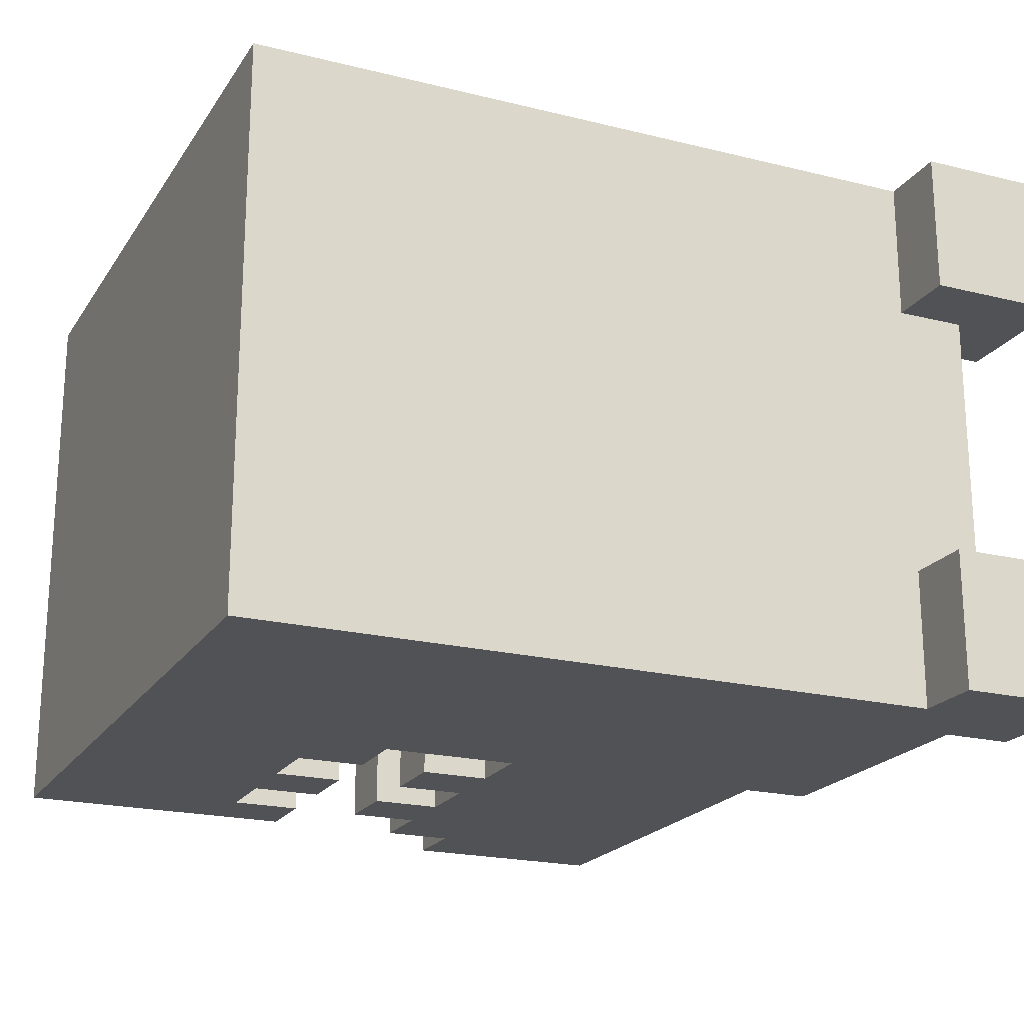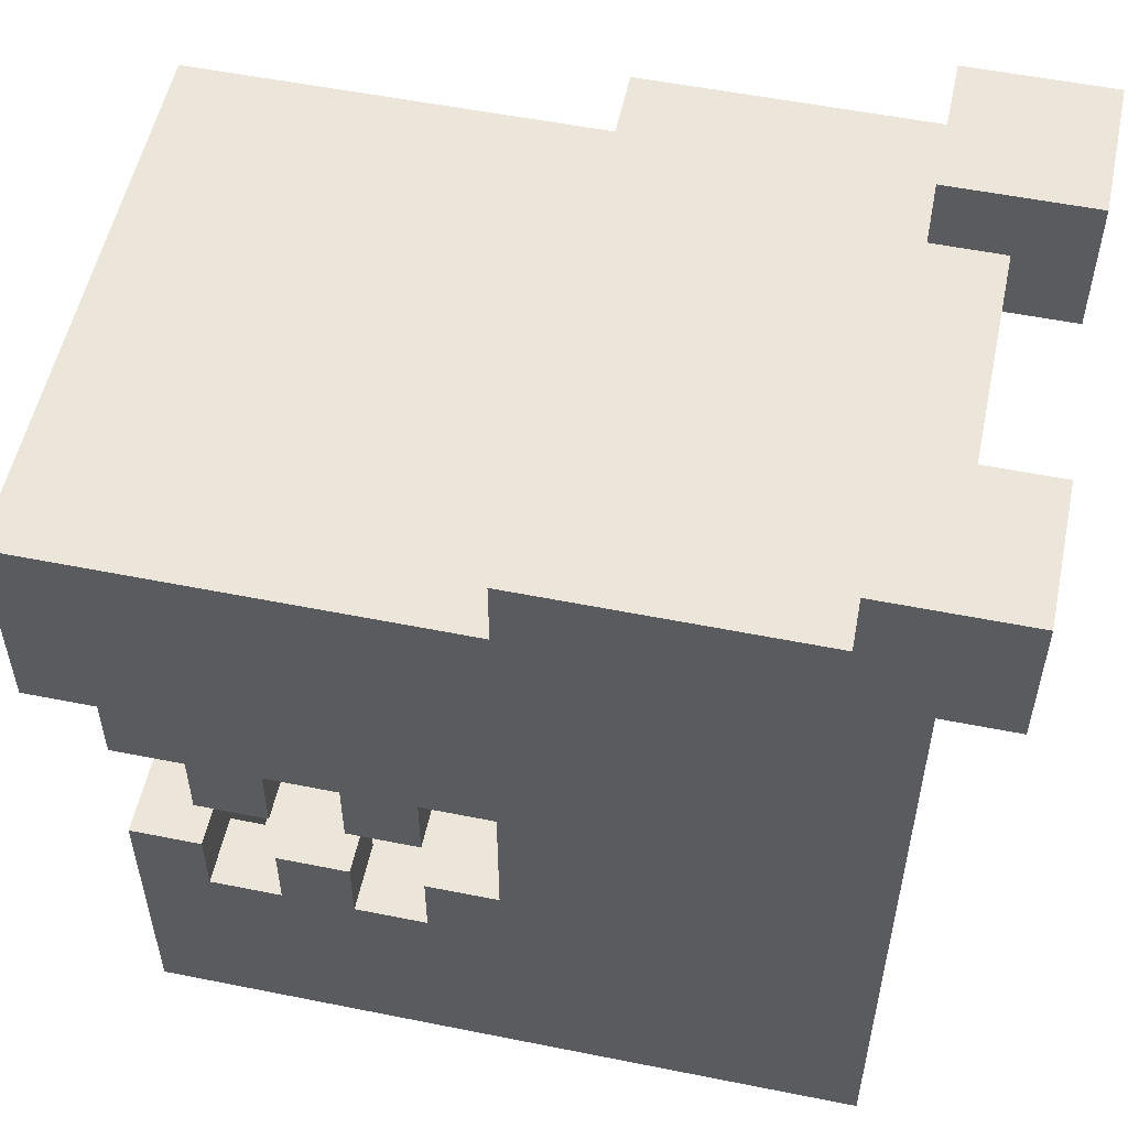
<metadata>
{"format":"obj","ext":"obj","renderer":"f3d","projection":"perspective","resolution":1024,"background":"white","views":[{"elev":-20.8,"azim":65.9,"up":"+Z"},{"elev":54.3,"azim":12.0,"up":"+Y"}]}
</metadata>
<code>
o
v -1.1 0.7 0.4
v -1.1 0.7 -0.4
v -1.1 0.8 0.4
v -1.1 0.8 -0.4
v -1.1 1 0.4
v -1.1 1 -0.4
v -1 0 0.4
v -1 0 -0.4
v -1 0.2 0.4
v -1 0.2 -0.4
v -1 0.3 0.2
v -1 0.3 0.1
v -1 0.3 -0.1
v -1 0.3 -0.2
v -1 0.4 0.4
v -1 0.4 0.2
v -1 0.4 0.1
v -1 0.4 -0.1
v -1 0.4 -0.2
v -1 0.4 -0.4
v -1 0.5 0.2
v -1 0.5 0.1
v -1 0.5 -0.1
v -1 0.5 -0.2
v -1 0.6 0.4
v -1 0.6 0.2
v -1 0.6 0.1
v -1 0.6 -0.1
v -1 0.6 -0.2
v -1 0.6 -0.4
v -1 0.7 0.4
v -1 0.7 -0.4
v -0.9 0.5 0.4
v -0.9 0.5 0.3
v -0.9 0.5 -0.3
v -0.9 0.5 -0.4
v -0.9 0.6 0.4
v -0.9 0.6 0.3
v -0.9 0.6 -0.3
v -0.9 0.6 -0.4
v -0.8 0.3 0.4
v -0.8 0.3 0.3
v -0.8 0.3 -0.3
v -0.8 0.3 -0.4
v -0.8 0.4 0.4
v -0.8 0.4 0.3
v -0.8 0.4 -0.3
v -0.8 0.4 -0.4
v -0.7 0.5 0.4
v -0.7 0.5 0.3
v -0.7 0.5 -0.3
v -0.7 0.5 -0.4
v -0.7 0.6 0.4
v -0.7 0.6 0.3
v -0.7 0.6 -0.3
v -0.7 0.6 -0.4
v -0.6 0.3 0.4
v -0.6 0.3 0.3
v -0.6 0.3 -0.3
v -0.6 0.3 -0.4
v -0.6 0.4 0.4
v -0.6 0.4 0.3
v -0.6 0.4 -0.3
v -0.6 0.4 -0.4
v -0.5 0.4 0.4
v -0.5 0.4 0.3
v -0.5 0.4 -0.3
v -0.5 0.4 -0.4
v -0.5 0.6 0.4
v -0.5 0.6 0.3
v -0.5 0.6 -0.3
v -0.5 0.6 -0.4
v -0.5 1 0.4
v -0.5 1 -0.4
v -0.5 1.1 0.4
v -0.5 1.1 -0.4
v -0.1 0.1 0.3
v -0.1 0.1 -0.3
v -0.1 1 0.3
v -0.1 1 -0.3
v -0.1 1.1 0.4
v -0.1 1.1 0.2
v -0.1 1.1 -0.2
v -0.1 1.1 -0.4
v -0.1 1.2 0.4
v -0.1 1.2 0.2
v -0.1 1.2 -0.2
v -0.1 1.2 -0.4
v -1 0.7 0.3
v -1 0.7 -0.3
v -1 0.8 0.3
v -1 0.8 -0.3
v -1 0.9 0.3
v -1 0.9 -0.3
v -0.9 0.1 0.3
v -0.9 0.1 -0.3
v -0.9 0.2 0.3
v -0.9 0.2 -0.3
v -0.9 0.3 0.4
v -0.9 0.3 0.3
v -0.9 0.3 0.2
v -0.9 0.3 0.1
v -0.9 0.3 -0.1
v -0.9 0.3 -0.2
v -0.9 0.3 -0.3
v -0.9 0.3 -0.4
v -0.9 0.4 0.4
v -0.9 0.4 0.2
v -0.9 0.4 0.1
v -0.9 0.4 -0.1
v -0.9 0.4 -0.2
v -0.9 0.4 -0.4
v -0.9 0.5 0.2
v -0.9 0.5 0.1
v -0.9 0.5 -0.1
v -0.9 0.5 -0.2
v -0.9 0.6 0.3
v -0.9 0.6 0.2
v -0.9 0.6 0.1
v -0.9 0.6 -0.1
v -0.9 0.6 -0.2
v -0.9 0.6 -0.3
v -0.9 0.7 0.3
v -0.9 0.7 -0.3
v -0.8 0.5 0.4
v -0.8 0.5 0.3
v -0.8 0.5 -0.3
v -0.8 0.5 -0.4
v -0.8 0.6 0.4
v -0.8 0.6 0.3
v -0.8 0.6 -0.3
v -0.8 0.6 -0.4
v -0.7 0.3 0.4
v -0.7 0.3 0.3
v -0.7 0.3 -0.3
v -0.7 0.3 -0.4
v -0.7 0.4 0.4
v -0.7 0.4 0.3
v -0.7 0.4 -0.3
v -0.7 0.4 -0.4
v -0.6 0.5 0.4
v -0.6 0.5 0.3
v -0.6 0.5 -0.3
v -0.6 0.5 -0.4
v -0.6 0.6 0.4
v -0.6 0.6 0.3
v -0.6 0.6 -0.3
v -0.6 0.6 -0.4
v -0.5 0.9 0.3
v -0.5 0.9 -0.3
v -0.5 1 0.3
v -0.5 1 -0.3
v 0 0 0.4
v 0 0 -0.4
v 0 0.9 0.4
v 0 0.9 0.3
v 0 0.9 -0.3
v 0 0.9 -0.4
v 0 1 0.4
v 0 1 0.3
v 0 1 0.2
v 0 1 -0.2
v 0 1 -0.3
v 0 1 -0.4
v 0 1.1 0.2
v 0 1.1 -0.2
v 0.1 1 0.4
v 0.1 1 0.3
v 0.1 1 0.2
v 0.1 1 -0.2
v 0.1 1 -0.3
v 0.1 1 -0.4
v 0.1 1.1 0.4
v 0.1 1.1 0.3
v 0.1 1.1 -0.3
v 0.1 1.1 -0.4
v 0.1 1.2 0.4
v 0.1 1.2 0.2
v 0.1 1.2 -0.2
v 0.1 1.2 -0.4
v -1.1 0.7 0.4
v -1.1 0.8 0.4
v -1.1 1 0.4
v -1 0 0.4
v -1 0.2 0.4
v -1 0.4 0.4
v -1 0.6 0.4
v -1 0.7 0.4
v -1 0.8 0.4
v -1 0.9 0.4
v -0.9 0.3 0.4
v -0.9 0.4 0.4
v -0.9 0.5 0.4
v -0.9 0.6 0.4
v -0.9 0.9 0.4
v -0.9 1 0.4
v -0.8 0.3 0.4
v -0.8 0.4 0.4
v -0.8 0.5 0.4
v -0.8 0.6 0.4
v -0.7 0.3 0.4
v -0.7 0.4 0.4
v -0.7 0.5 0.4
v -0.7 0.6 0.4
v -0.6 0.3 0.4
v -0.6 0.4 0.4
v -0.6 0.5 0.4
v -0.6 0.6 0.4
v -0.5 0.2 0.4
v -0.5 0.4 0.4
v -0.5 0.6 0.4
v -0.5 0.7 0.4
v -0.5 0.9 0.4
v -0.5 1 0.4
v -0.5 1.1 0.4
v -0.3 0.9 0.4
v -0.3 1 0.4
v -0.1 0.9 0.4
v -0.1 1 0.4
v -0.1 1.1 0.4
v -0.1 1.2 0.4
v 0 0 0.4
v 0 0.9 0.4
v 0 1 0.4
v 0 1.1 0.4
v 0.1 1 0.4
v 0.1 1.1 0.4
v 0.1 1.2 0.4
v -1 0.5 0.2
v -1 0.6 0.2
v -0.9 0.5 0.2
v -0.9 0.6 0.2
v -1 0.3 0.1
v -1 0.4 0.1
v -0.9 0.3 0.1
v -0.9 0.4 0.1
v -1 0.5 -0.1
v -1 0.6 -0.1
v -0.9 0.5 -0.1
v -0.9 0.6 -0.1
v -1 0.3 -0.2
v -1 0.4 -0.2
v -0.9 0.3 -0.2
v -0.9 0.4 -0.2
v -0.1 1.1 -0.2
v -0.1 1.2 -0.2
v 0 1 -0.2
v 0 1.1 -0.2
v 0.1 1 -0.2
v 0.1 1.2 -0.2
v -1 0.7 -0.3
v -1 0.8 -0.3
v -1 0.9 -0.3
v -0.9 0.1 -0.3
v -0.9 0.2 -0.3
v -0.9 0.3 -0.3
v -0.9 0.5 -0.3
v -0.9 0.6 -0.3
v -0.9 0.7 -0.3
v -0.9 0.9 -0.3
v -0.8 0.3 -0.3
v -0.8 0.4 -0.3
v -0.8 0.5 -0.3
v -0.8 0.6 -0.3
v -0.7 0.3 -0.3
v -0.7 0.4 -0.3
v -0.7 0.5 -0.3
v -0.7 0.6 -0.3
v -0.6 0.3 -0.3
v -0.6 0.4 -0.3
v -0.6 0.5 -0.3
v -0.6 0.6 -0.3
v -0.5 0.2 -0.3
v -0.5 0.4 -0.3
v -0.5 0.6 -0.3
v -0.5 0.7 -0.3
v -0.5 0.9 -0.3
v -0.5 1 -0.3
v -0.3 0.9 -0.3
v -0.3 1 -0.3
v -0.1 0.1 -0.3
v -0.1 1 -0.3
v -1 0.7 0.3
v -1 0.8 0.3
v -1 0.9 0.3
v -0.9 0.1 0.3
v -0.9 0.2 0.3
v -0.9 0.3 0.3
v -0.9 0.5 0.3
v -0.9 0.6 0.3
v -0.9 0.7 0.3
v -0.9 0.9 0.3
v -0.8 0.3 0.3
v -0.8 0.4 0.3
v -0.8 0.5 0.3
v -0.8 0.6 0.3
v -0.7 0.3 0.3
v -0.7 0.4 0.3
v -0.7 0.5 0.3
v -0.7 0.6 0.3
v -0.6 0.3 0.3
v -0.6 0.4 0.3
v -0.6 0.5 0.3
v -0.6 0.6 0.3
v -0.5 0.2 0.3
v -0.5 0.4 0.3
v -0.5 0.6 0.3
v -0.5 0.7 0.3
v -0.5 0.9 0.3
v -0.5 1 0.3
v -0.3 0.9 0.3
v -0.3 1 0.3
v -0.1 0.1 0.3
v -0.1 1 0.3
v -1 0.3 0.2
v -1 0.4 0.2
v -0.9 0.3 0.2
v -0.9 0.4 0.2
v -0.1 1.1 0.2
v -0.1 1.2 0.2
v 0 1 0.2
v 0 1.1 0.2
v 0.1 1 0.2
v 0.1 1.2 0.2
v -1 0.5 0.1
v -1 0.6 0.1
v -0.9 0.5 0.1
v -0.9 0.6 0.1
v -1 0.3 -0.1
v -1 0.4 -0.1
v -0.9 0.3 -0.1
v -0.9 0.4 -0.1
v -1 0.5 -0.2
v -1 0.6 -0.2
v -0.9 0.5 -0.2
v -0.9 0.6 -0.2
v -1.1 0.7 -0.4
v -1.1 0.8 -0.4
v -1.1 1 -0.4
v -1 0 -0.4
v -1 0.2 -0.4
v -1 0.4 -0.4
v -1 0.6 -0.4
v -1 0.7 -0.4
v -1 0.8 -0.4
v -1 0.9 -0.4
v -0.9 0.3 -0.4
v -0.9 0.4 -0.4
v -0.9 0.5 -0.4
v -0.9 0.6 -0.4
v -0.9 0.9 -0.4
v -0.9 1 -0.4
v -0.8 0.3 -0.4
v -0.8 0.4 -0.4
v -0.8 0.5 -0.4
v -0.8 0.6 -0.4
v -0.7 0.3 -0.4
v -0.7 0.4 -0.4
v -0.7 0.5 -0.4
v -0.7 0.6 -0.4
v -0.6 0.3 -0.4
v -0.6 0.4 -0.4
v -0.6 0.5 -0.4
v -0.6 0.6 -0.4
v -0.5 0.2 -0.4
v -0.5 0.4 -0.4
v -0.5 0.6 -0.4
v -0.5 0.7 -0.4
v -0.5 0.9 -0.4
v -0.5 1 -0.4
v -0.5 1.1 -0.4
v -0.3 0.9 -0.4
v -0.3 1 -0.4
v -0.1 0.9 -0.4
v -0.1 1 -0.4
v -0.1 1.1 -0.4
v -0.1 1.2 -0.4
v 0 0 -0.4
v 0 0.9 -0.4
v 0 1 -0.4
v 0 1.1 -0.4
v 0.1 1 -0.4
v 0.1 1.1 -0.4
v 0.1 1.2 -0.4
v -1 0 0.4
v 0 0 0.4
v -1 0 -0.4
v 0 0 -0.4
v -0.9 0.5 0.4
v -0.8 0.5 0.4
v -0.7 0.5 0.4
v -0.6 0.5 0.4
v -0.9 0.5 0.3
v -0.8 0.5 0.3
v -0.7 0.5 0.3
v -0.6 0.5 0.3
v -1 0.5 0.2
v -0.9 0.5 0.2
v -1 0.5 0.1
v -0.9 0.5 0.1
v -1 0.5 -0.1
v -0.9 0.5 -0.1
v -1 0.5 -0.2
v -0.9 0.5 -0.2
v -0.9 0.5 -0.3
v -0.8 0.5 -0.3
v -0.7 0.5 -0.3
v -0.6 0.5 -0.3
v -0.9 0.5 -0.4
v -0.8 0.5 -0.4
v -0.7 0.5 -0.4
v -0.6 0.5 -0.4
v -1 0.6 0.4
v -0.9 0.6 0.4
v -0.8 0.6 0.4
v -0.7 0.6 0.4
v -0.6 0.6 0.4
v -0.5 0.6 0.4
v -0.9 0.6 0.3
v -0.8 0.6 0.3
v -0.7 0.6 0.3
v -0.6 0.6 0.3
v -0.5 0.6 0.3
v -1 0.6 0.2
v -0.9 0.6 0.2
v -1 0.6 0.1
v -0.9 0.6 0.1
v -1 0.6 -0.1
v -0.9 0.6 -0.1
v -1 0.6 -0.2
v -0.9 0.6 -0.2
v -0.9 0.6 -0.3
v -0.8 0.6 -0.3
v -0.7 0.6 -0.3
v -0.6 0.6 -0.3
v -0.5 0.6 -0.3
v -1 0.6 -0.4
v -0.9 0.6 -0.4
v -0.8 0.6 -0.4
v -0.7 0.6 -0.4
v -0.6 0.6 -0.4
v -0.5 0.6 -0.4
v -1.1 0.7 0.4
v -1 0.7 0.4
v -1.1 0.7 -0.4
v -1 0.7 -0.4
v -1 0.9 0.3
v -0.9 0.9 0.3
v -0.5 0.9 0.3
v -1 0.9 -0.3
v -0.9 0.9 -0.3
v -0.5 0.9 -0.3
v 0 1 0.4
v 0.1 1 0.4
v -0.5 1 0.3
v -0.3 1 0.3
v -0.1 1 0.3
v 0 1 0.3
v 0.1 1 0.3
v 0 1 0.2
v 0.1 1 0.2
v 0 1 -0.2
v 0.1 1 -0.2
v -0.5 1 -0.3
v -0.3 1 -0.3
v -0.1 1 -0.3
v 0 1 -0.3
v 0.1 1 -0.3
v 0 1 -0.4
v 0.1 1 -0.4
v -0.9 0.1 0.3
v -0.1 0.1 0.3
v -0.9 0.1 -0.3
v -0.1 0.1 -0.3
v -0.9 0.3 0.4
v -0.8 0.3 0.4
v -0.7 0.3 0.4
v -0.6 0.3 0.4
v -0.9 0.3 0.3
v -0.8 0.3 0.3
v -0.7 0.3 0.3
v -0.6 0.3 0.3
v -1 0.3 0.2
v -0.9 0.3 0.2
v -1 0.3 0.1
v -0.9 0.3 0.1
v -1 0.3 -0.1
v -0.9 0.3 -0.1
v -1 0.3 -0.2
v -0.9 0.3 -0.2
v -0.9 0.3 -0.3
v -0.8 0.3 -0.3
v -0.7 0.3 -0.3
v -0.6 0.3 -0.3
v -0.9 0.3 -0.4
v -0.8 0.3 -0.4
v -0.7 0.3 -0.4
v -0.6 0.3 -0.4
v -1 0.4 0.4
v -0.9 0.4 0.4
v -0.8 0.4 0.4
v -0.7 0.4 0.4
v -0.6 0.4 0.4
v -0.5 0.4 0.4
v -0.8 0.4 0.3
v -0.7 0.4 0.3
v -0.6 0.4 0.3
v -0.5 0.4 0.3
v -1 0.4 0.2
v -0.9 0.4 0.2
v -1 0.4 0.1
v -0.9 0.4 0.1
v -1 0.4 -0.1
v -0.9 0.4 -0.1
v -1 0.4 -0.2
v -0.9 0.4 -0.2
v -0.8 0.4 -0.3
v -0.7 0.4 -0.3
v -0.6 0.4 -0.3
v -0.5 0.4 -0.3
v -1 0.4 -0.4
v -0.9 0.4 -0.4
v -0.8 0.4 -0.4
v -0.7 0.4 -0.4
v -0.6 0.4 -0.4
v -0.5 0.4 -0.4
v -1 0.7 0.3
v -0.9 0.7 0.3
v -1 0.7 -0.3
v -0.9 0.7 -0.3
v -1.1 1 0.4
v -0.9 1 0.4
v -0.5 1 0.4
v -1.1 1 -0.4
v -0.9 1 -0.4
v -0.5 1 -0.4
v -0.5 1.1 0.4
v -0.1 1.1 0.4
v -0.1 1.1 0.2
v 0 1.1 0.2
v -0.1 1.1 -0.2
v 0 1.1 -0.2
v -0.5 1.1 -0.4
v -0.1 1.1 -0.4
v -0.1 1.2 0.4
v 0.1 1.2 0.4
v -0.1 1.2 0.2
v 0.1 1.2 0.2
v -0.1 1.2 -0.2
v 0.1 1.2 -0.2
v -0.1 1.2 -0.4
v 0.1 1.2 -0.4
f 3 2 1
f 4 2 3
f 5 4 3
f 6 4 5
f 9 8 7
f 10 8 9
f 11 10 9
f 12 10 11
f 13 10 12
f 14 10 13
f 15 11 9
f 16 11 15
f 17 13 12
f 18 13 17
f 19 10 14
f 20 10 19
f 26 22 21
f 27 22 26
f 28 24 23
f 29 24 28
f 31 27 26
f 31 30 29
f 31 29 28
f 31 28 27
f 31 26 25
f 32 30 31
f 37 34 33
f 38 34 37
f 39 36 35
f 40 36 39
f 45 42 41
f 46 42 45
f 47 44 43
f 48 44 47
f 53 50 49
f 54 50 53
f 55 52 51
f 56 52 55
f 61 58 57
f 62 58 61
f 63 60 59
f 64 60 63
f 69 66 65
f 70 66 69
f 71 68 67
f 72 68 71
f 75 74 73
f 76 74 75
f 79 78 77
f 80 78 79
f 85 82 81
f 86 82 85
f 87 84 83
f 88 84 87
f 89 90 91
f 91 90 92
f 91 92 93
f 93 92 94
f 95 96 97
f 97 96 98
f 97 98 100
f 100 98 101
f 101 98 102
f 102 98 103
f 103 98 104
f 104 98 105
f 99 100 107
f 100 101 107
f 107 101 108
f 102 103 109
f 109 103 110
f 104 105 111
f 105 106 111
f 111 106 112
f 113 114 118
f 118 114 119
f 115 116 120
f 120 116 121
f 118 119 123
f 121 122 123
f 120 121 123
f 119 120 123
f 117 118 123
f 123 122 124
f 125 126 129
f 129 126 130
f 127 128 131
f 131 128 132
f 133 134 137
f 137 134 138
f 135 136 139
f 139 136 140
f 141 142 145
f 145 142 146
f 143 144 147
f 147 144 148
f 149 150 151
f 151 150 152
f 153 154 155
f 155 154 156
f 156 154 157
f 157 154 158
f 155 156 159
f 156 157 160
f 159 156 160
f 160 157 161
f 161 157 162
f 157 158 163
f 162 157 163
f 163 158 164
f 161 162 165
f 165 162 166
f 167 168 173
f 168 169 174
f 173 168 174
f 171 172 175
f 170 171 175
f 175 172 176
f 173 174 177
f 174 169 178
f 177 174 178
f 170 175 179
f 175 176 179
f 179 176 180
f 188 182 181
f 189 183 182
f 189 182 188
f 190 183 189
f 191 186 185
f 192 186 191
f 194 188 187
f 195 183 190
f 195 189 188
f 195 190 189
f 196 183 195
f 197 191 185
f 199 194 193
f 200 188 194
f 200 194 199
f 201 198 197
f 201 197 185
f 202 198 201
f 204 188 200
f 205 201 185
f 207 204 203
f 208 188 204
f 208 204 207
f 209 206 205
f 209 185 184
f 209 205 185
f 210 206 209
f 211 188 208
f 212 196 195
f 212 195 188
f 212 188 211
f 213 196 212
f 214 196 213
f 216 210 209
f 216 214 213
f 216 213 212
f 216 212 211
f 216 211 210
f 217 215 214
f 217 214 216
f 218 216 209
f 218 217 216
f 219 215 217
f 219 217 218
f 220 215 219
f 222 218 209
f 222 209 184
f 223 219 218
f 223 218 222
f 224 221 220
f 224 219 223
f 224 220 219
f 225 221 224
f 226 225 224
f 227 221 225
f 227 225 226
f 228 221 227
f 231 230 229
f 232 230 231
f 235 234 233
f 236 234 235
f 239 238 237
f 240 238 239
f 243 242 241
f 244 242 243
f 248 246 245
f 249 248 247
f 250 246 248
f 250 248 249
f 259 252 251
f 259 253 252
f 260 253 259
f 261 256 255
f 263 258 257
f 263 259 258
f 264 259 263
f 265 262 261
f 265 261 255
f 266 262 265
f 268 259 264
f 269 265 255
f 271 268 267
f 272 259 268
f 272 268 271
f 273 270 269
f 273 255 254
f 273 269 255
f 274 270 273
f 275 259 272
f 276 260 259
f 276 259 275
f 277 260 276
f 279 274 273
f 279 278 277
f 279 276 275
f 279 277 276
f 279 275 274
f 280 278 279
f 281 273 254
f 281 279 273
f 281 280 279
f 282 280 281
f 283 284 291
f 284 285 291
f 291 285 292
f 287 288 293
f 289 290 295
f 290 291 295
f 295 291 296
f 293 294 297
f 287 293 297
f 297 294 298
f 296 291 300
f 287 297 301
f 299 300 303
f 300 291 304
f 303 300 304
f 301 302 305
f 286 287 305
f 287 301 305
f 305 302 306
f 304 291 307
f 291 292 308
f 307 291 308
f 308 292 309
f 305 306 311
f 309 310 311
f 307 308 311
f 308 309 311
f 306 307 311
f 311 310 312
f 286 305 313
f 305 311 313
f 311 312 313
f 313 312 314
f 315 316 317
f 317 316 318
f 319 320 322
f 321 322 323
f 322 320 324
f 323 322 324
f 325 326 327
f 327 326 328
f 329 330 331
f 331 330 332
f 333 334 335
f 335 334 336
f 337 338 344
f 338 339 345
f 344 338 345
f 345 339 346
f 341 342 347
f 347 342 348
f 343 344 350
f 346 339 351
f 344 345 351
f 345 346 351
f 351 339 352
f 341 347 353
f 349 350 355
f 350 344 356
f 355 350 356
f 353 354 357
f 341 353 357
f 357 354 358
f 356 344 360
f 341 357 361
f 359 360 363
f 360 344 364
f 363 360 364
f 361 362 365
f 340 341 365
f 341 361 365
f 365 362 366
f 364 344 367
f 351 352 368
f 344 351 368
f 367 344 368
f 368 352 369
f 369 352 370
f 365 366 372
f 369 370 372
f 368 369 372
f 367 368 372
f 366 367 372
f 370 371 373
f 372 370 373
f 365 372 374
f 372 373 374
f 373 371 375
f 374 373 375
f 375 371 376
f 365 374 378
f 340 365 378
f 374 375 379
f 378 374 379
f 376 377 380
f 379 375 380
f 375 376 380
f 380 377 381
f 380 381 382
f 381 377 383
f 382 381 383
f 383 377 384
f 387 386 385
f 388 386 387
f 393 390 389
f 394 390 393
f 395 392 391
f 396 392 395
f 399 398 397
f 400 398 399
f 403 402 401
f 404 402 403
f 409 406 405
f 410 406 409
f 411 408 407
f 412 408 411
f 419 414 413
f 420 416 415
f 421 416 420
f 422 418 417
f 423 418 422
f 424 419 413
f 425 419 424
f 428 427 426
f 429 427 428
f 432 431 430
f 437 432 430
f 438 432 437
f 439 434 433
f 440 434 439
f 441 436 435
f 442 436 441
f 445 444 443
f 446 444 445
f 450 448 447
f 451 449 448
f 451 448 450
f 452 449 451
f 458 454 453
f 459 454 458
f 460 459 458
f 461 459 460
f 464 457 456
f 464 456 455
f 465 457 464
f 466 457 465
f 467 463 462
f 468 463 467
f 469 468 467
f 470 468 469
f 471 472 473
f 473 472 474
f 475 476 479
f 479 476 480
f 477 478 481
f 481 478 482
f 483 484 485
f 485 484 486
f 487 488 489
f 489 488 490
f 491 492 495
f 495 492 496
f 493 494 497
f 497 494 498
f 501 502 505
f 505 502 506
f 503 504 507
f 507 504 508
f 499 500 509
f 509 500 510
f 511 512 513
f 513 512 514
f 515 516 521
f 521 516 522
f 517 518 523
f 523 518 524
f 519 520 525
f 525 520 526
f 527 528 529
f 529 528 530
f 531 532 534
f 532 533 535
f 534 532 535
f 535 533 536
f 537 538 539
f 537 539 541
f 539 540 541
f 541 540 542
f 537 541 543
f 543 541 544
f 545 546 547
f 547 546 548
f 549 550 551
f 551 550 552

</code>
